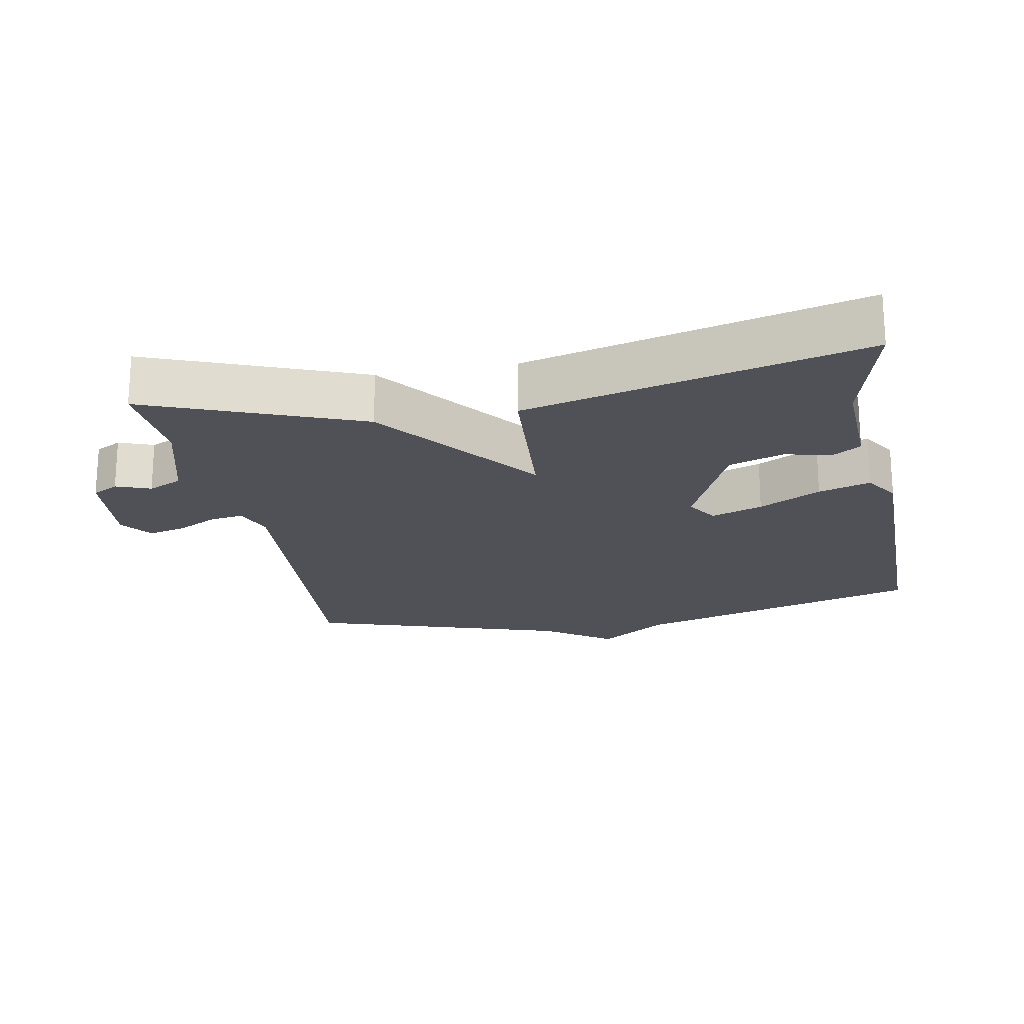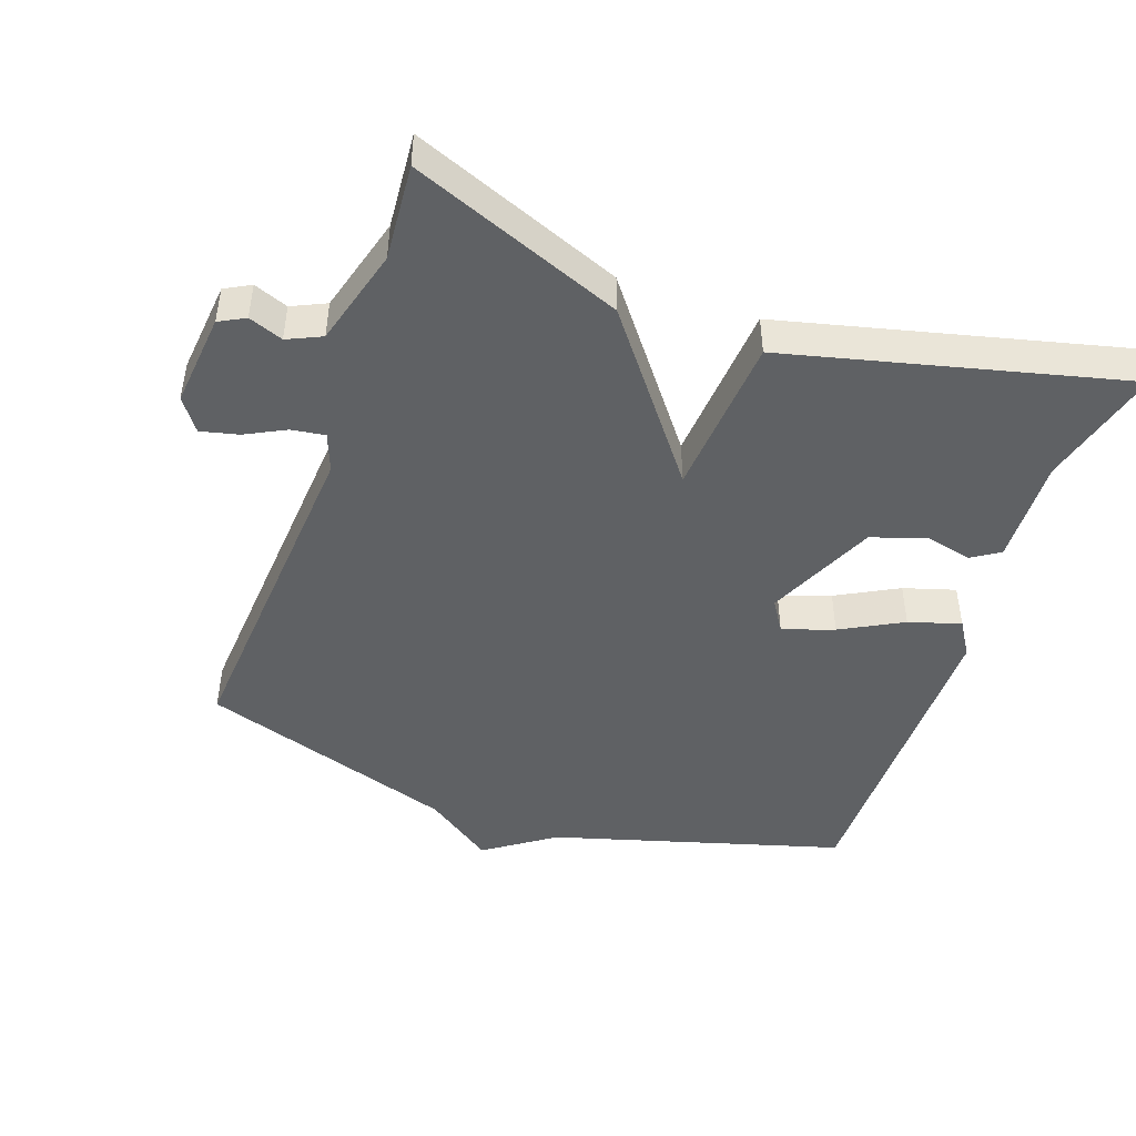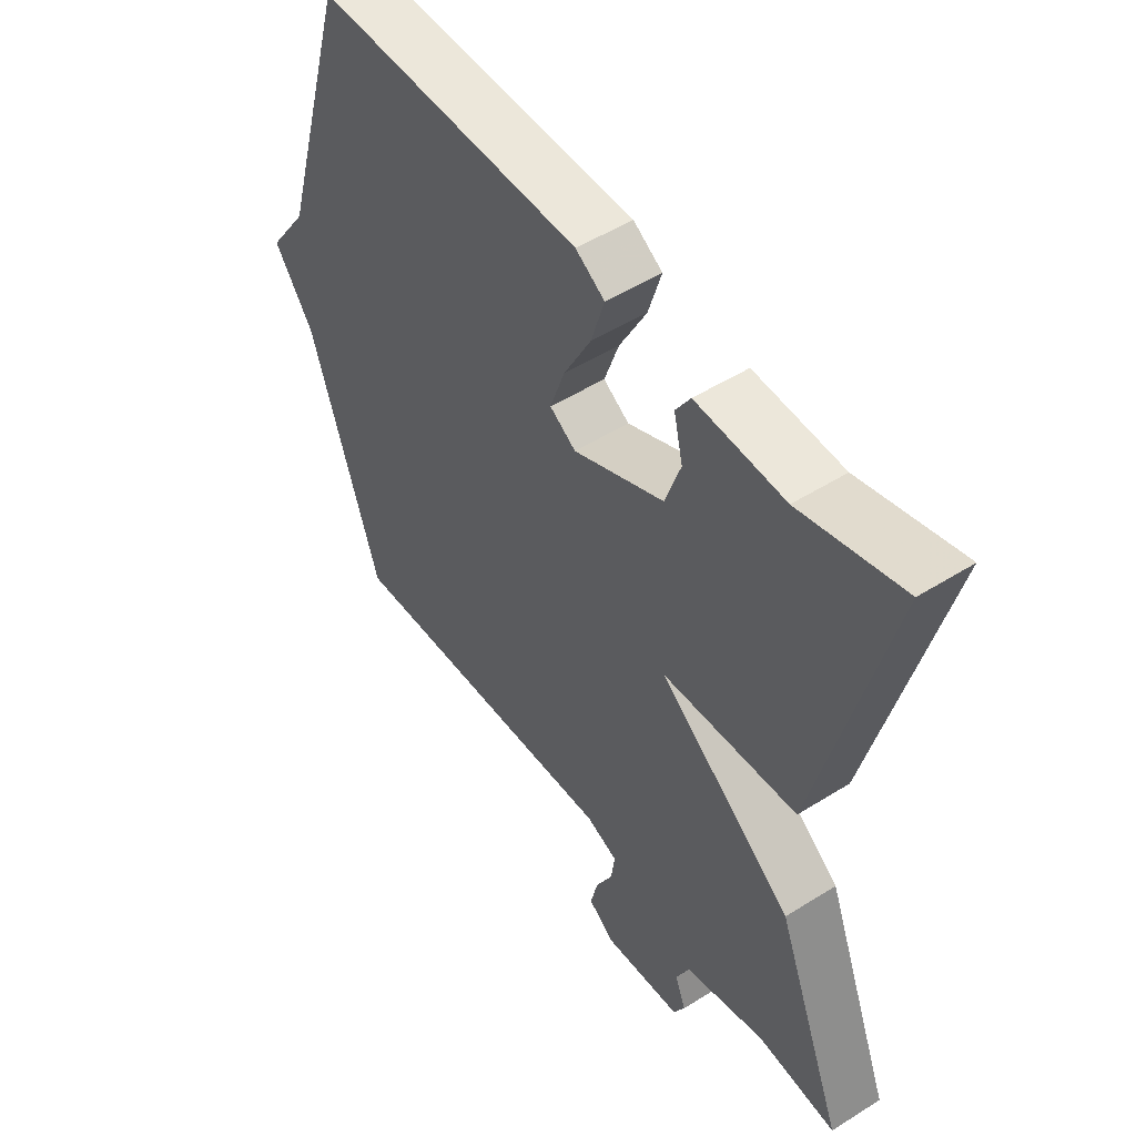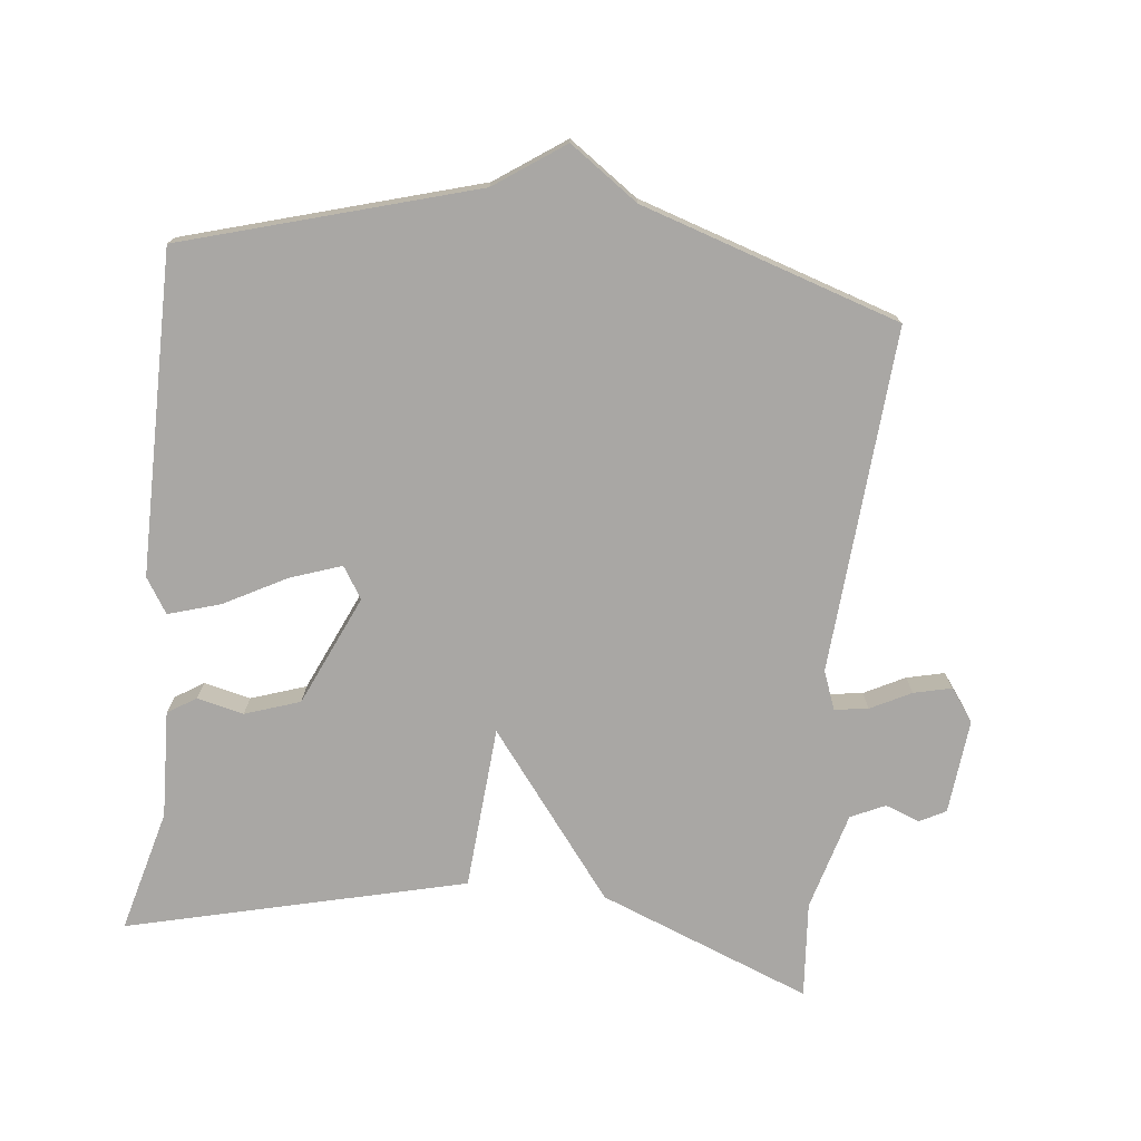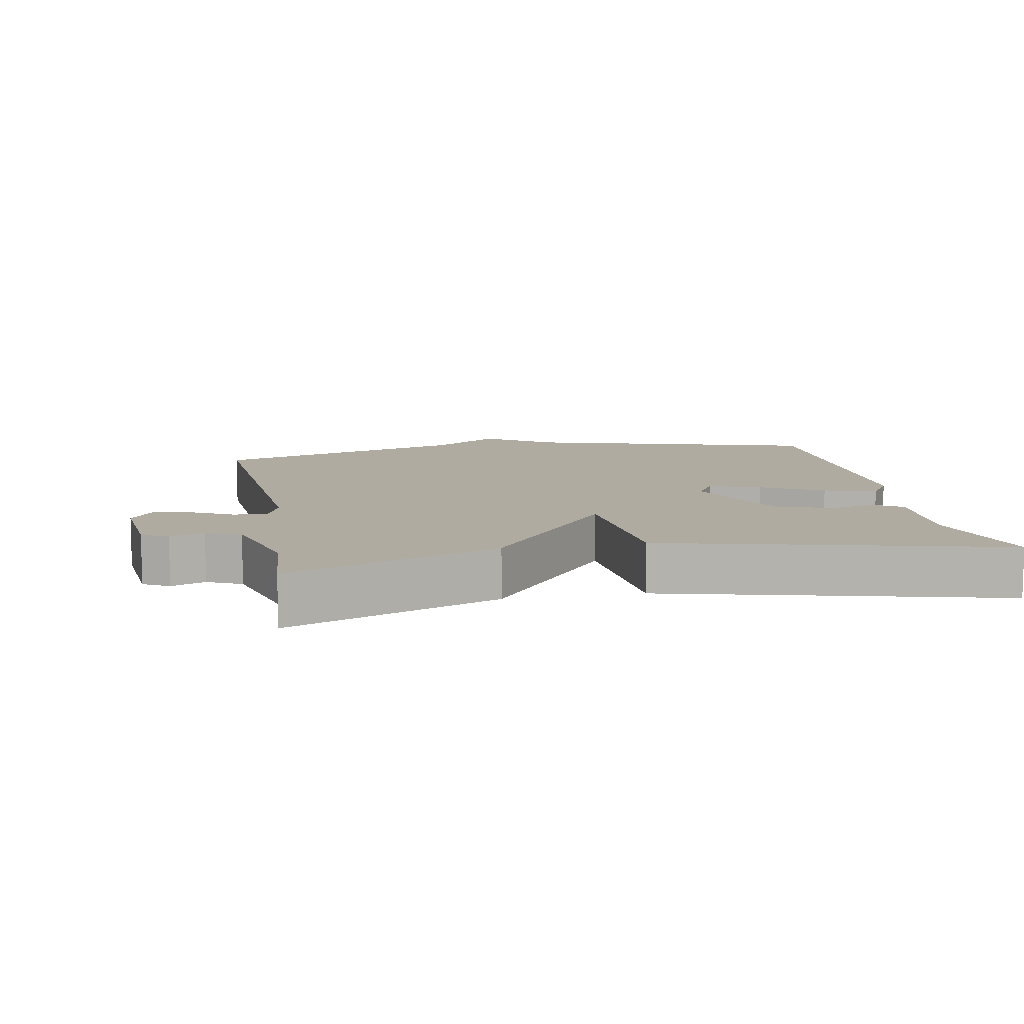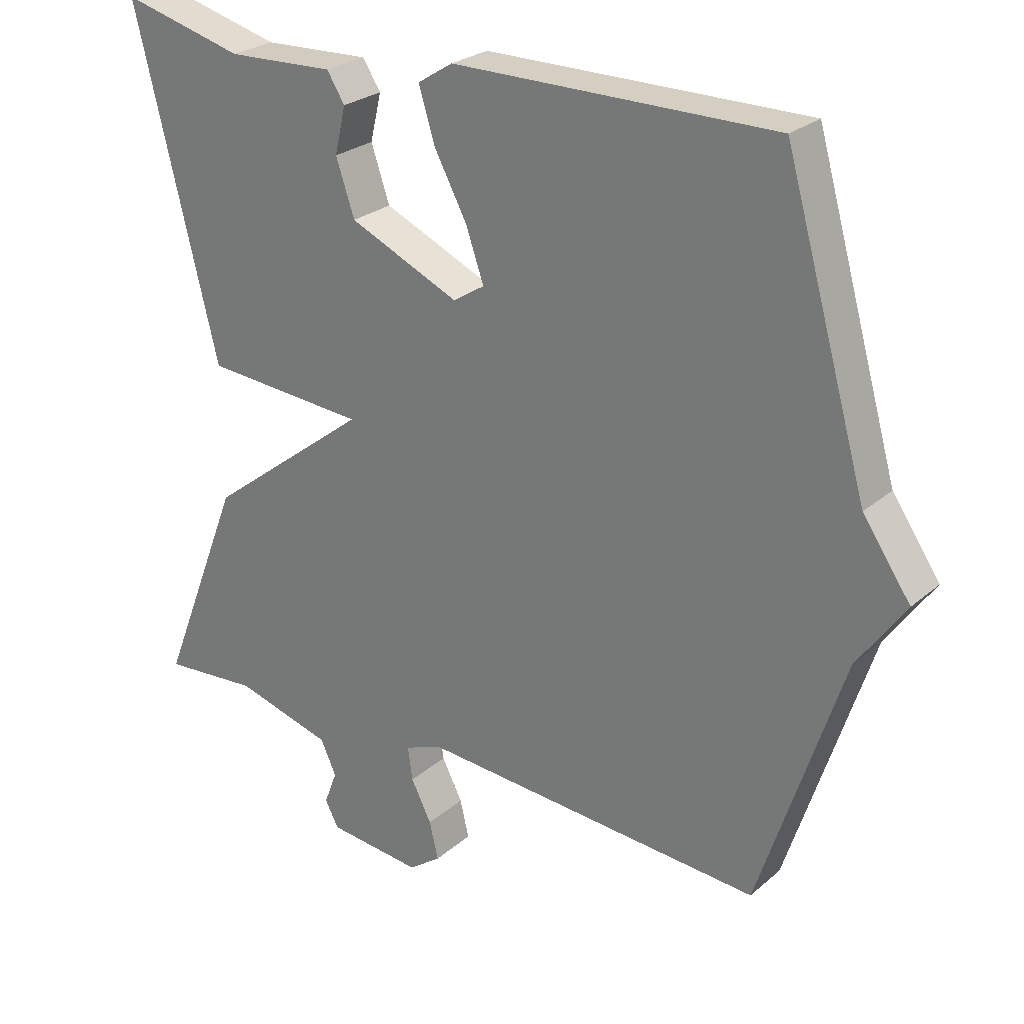
<metadata>
{"format":"obj","ext":"obj","renderer":"f3d","projection":"perspective","resolution":1024,"background":"white","views":[{"elev":-20.4,"azim":-79.2,"up":"+Y"},{"elev":-46.5,"azim":-109.4,"up":"+Y"},{"elev":51.0,"azim":-124.4,"up":"+Z"},{"elev":-74.7,"azim":83.8,"up":"+Y"},{"elev":9.8,"azim":-100.4,"up":"+Y"},{"elev":25.8,"azim":36.8,"up":"+Z"}]}
</metadata>
<code>
v 0.5 0.07 -0.5
v -0.002 0.07 -0.463
v -0.058 0.07 -0.484
v -0.051 0.07 -0.533
v -0.021 0.07 -0.592
v -0.008 0.07 -0.647
v -0.055 0.07 -0.681
v -0.193 0.07 -0.667
v -0.213 0.07 -0.629
v -0.194 0.07 -0.579
v -0.217 0.07 -0.529
v -0.36 0.07 -0.489
v -0.5 0.07 -0.5
v -0.379 0.07 -0.192
v -0.142 0.07 -0.01
v -0.379 0.07 0.008
v -0.5 0.07 0.5
v -0.321 0.07 0.453
v -0.165 0.07 0.459
v -0.139 0.07 0.418
v -0.155 0.07 0.35
v -0.128 0.07 0.27
v 0.032 0.07 0.198
v 0.078 0.07 0.227
v 0.052 0.07 0.302
v 0.004 0.07 0.392
v -0.019 0.07 0.468
v 0.032 0.07 0.5
v 0.5 0.07 0.5
v 0.622 0.07 0.076
v 0.692 0.07 -0.025
v 0.622 0.07 -0.124
v 0.5 0 -0.5
v -0.002 0 -0.463
v -0.058 0 -0.484
v -0.051 0 -0.533
v -0.021 0 -0.592
v -0.008 0 -0.647
v -0.055 0 -0.681
v -0.193 0 -0.667
v -0.213 0 -0.629
v -0.194 0 -0.579
v -0.217 0 -0.529
v -0.36 0 -0.489
v -0.5 0 -0.5
v -0.379 0 -0.192
v -0.142 0 -0.01
v -0.379 0 0.008
v -0.5 0 0.5
v -0.321 0 0.453
v -0.165 0 0.459
v -0.139 0 0.418
v -0.155 0 0.35
v -0.128 0 0.27
v 0.032 0 0.198
v 0.078 0 0.227
v 0.052 0 0.302
v 0.004 0 0.392
v -0.019 0 0.468
v 0.032 0 0.5
v 0.5 0 0.5
v 0.622 0 0.076
v 0.692 0 -0.025
v 0.622 0 -0.124
f 30 31 32
f 30 32 1
f 29 30 1
f 28 29 1
f 27 28 1
f 26 27 1
f 25 26 1
f 24 25 1
f 23 24 1 2
f 22 23 2 3
f 21 22 3
f 18 19 20 21
f 17 18 21
f 16 17 21
f 15 16 21
f 15 21 3
f 12 13 14 15
f 15 3 4
f 12 15 4
f 11 12 4
f 5 6 7
f 4 5 7
f 11 4 7
f 10 11 7
f 7 8 9 10
f 64 63 62
f 33 64 62
f 33 62 61
f 33 61 60
f 33 60 59
f 33 59 58
f 33 58 57
f 33 57 56
f 34 33 56 55
f 35 34 55 54
f 35 54 53
f 53 52 51 50
f 53 50 49
f 53 49 48
f 53 48 47
f 35 53 47
f 47 46 45 44
f 36 35 47
f 36 47 44
f 36 44 43
f 39 38 37
f 39 37 36
f 39 36 43
f 39 43 42
f 42 41 40 39
f 1 33 34 2
f 2 34 35 3
f 3 35 36 4
f 4 36 37 5
f 5 37 38 6
f 6 38 39 7
f 7 39 40 8
f 8 40 41 9
f 9 41 42 10
f 10 42 43 11
f 11 43 44 12
f 12 44 45 13
f 13 45 46 14
f 14 46 47 15
f 15 47 48 16
f 16 48 49 17
f 17 49 50 18
f 18 50 51 19
f 19 51 52 20
f 20 52 53 21
f 21 53 54 22
f 22 54 55 23
f 23 55 56 24
f 24 56 57 25
f 25 57 58 26
f 26 58 59 27
f 27 59 60 28
f 28 60 61 29
f 29 61 62 30
f 30 62 63 31
f 31 63 64 32
f 32 64 33 1

</code>
